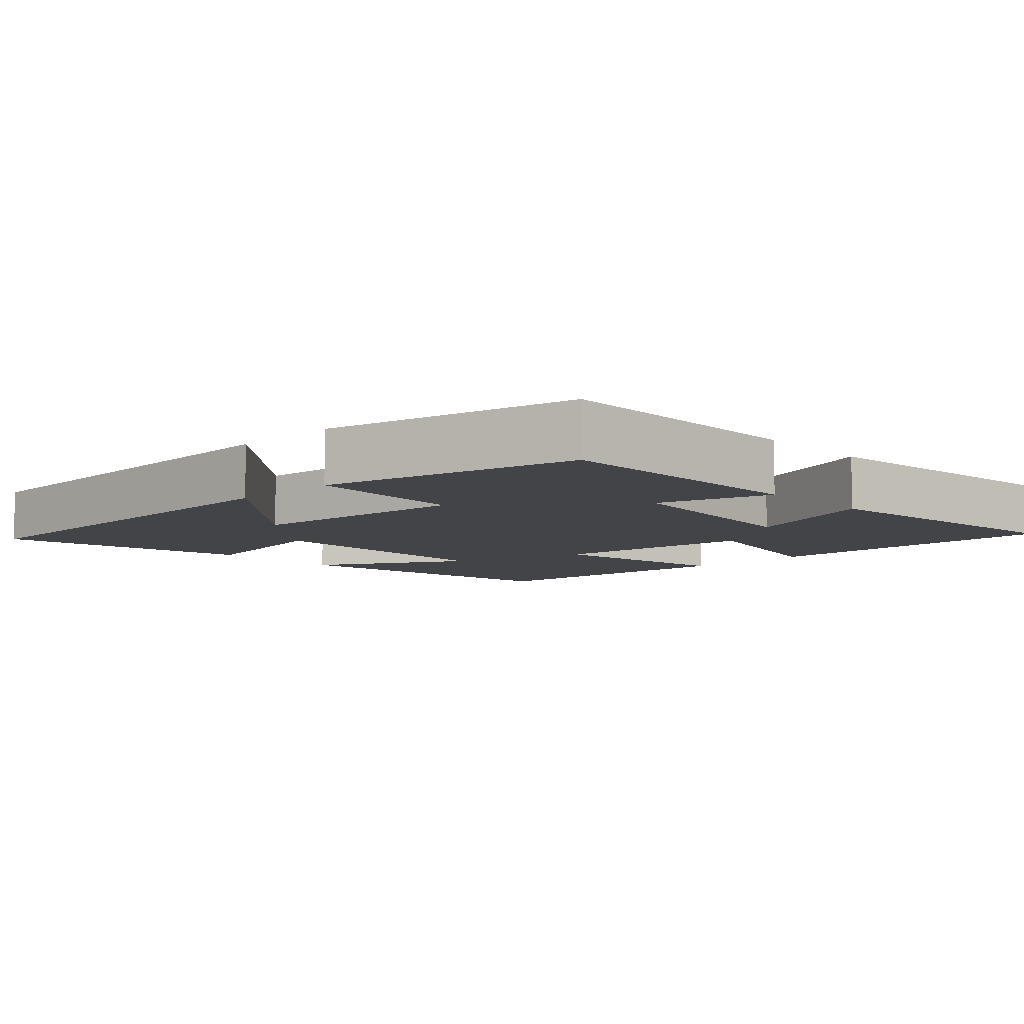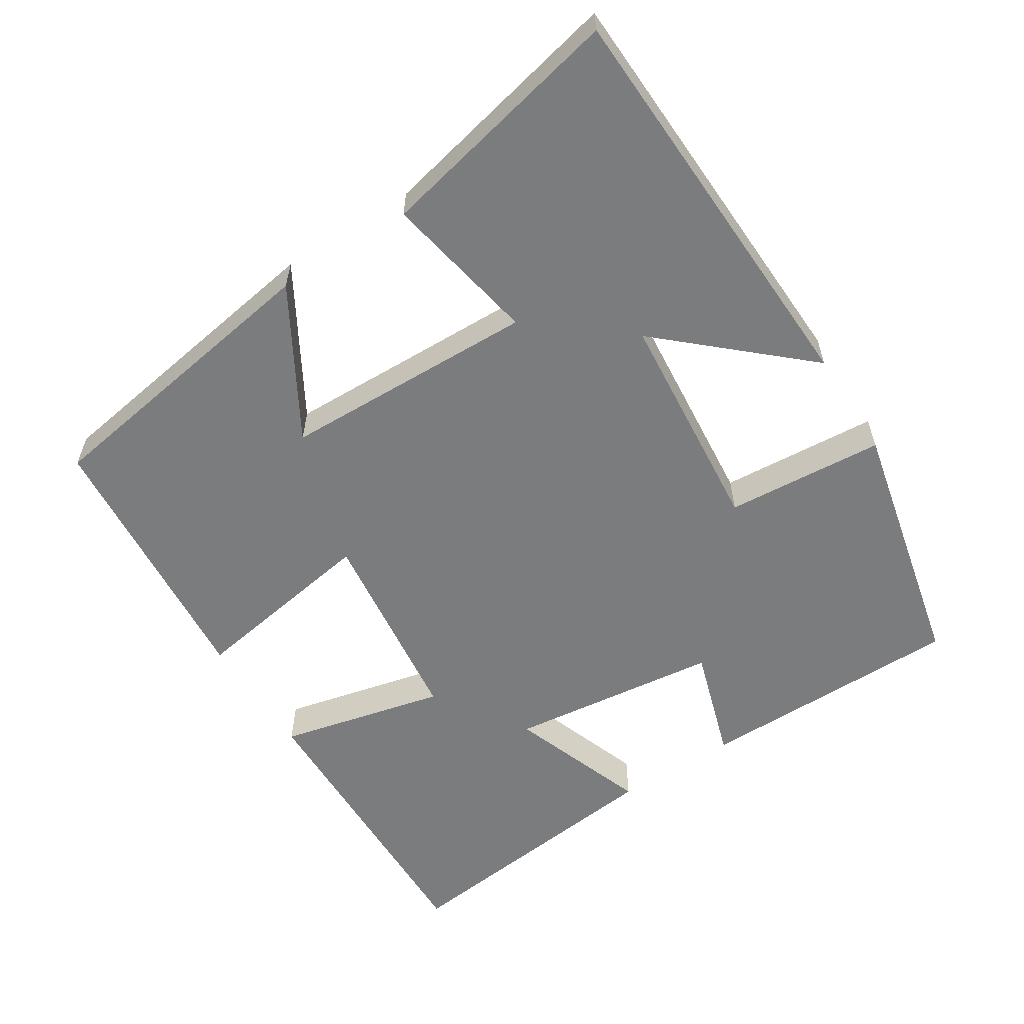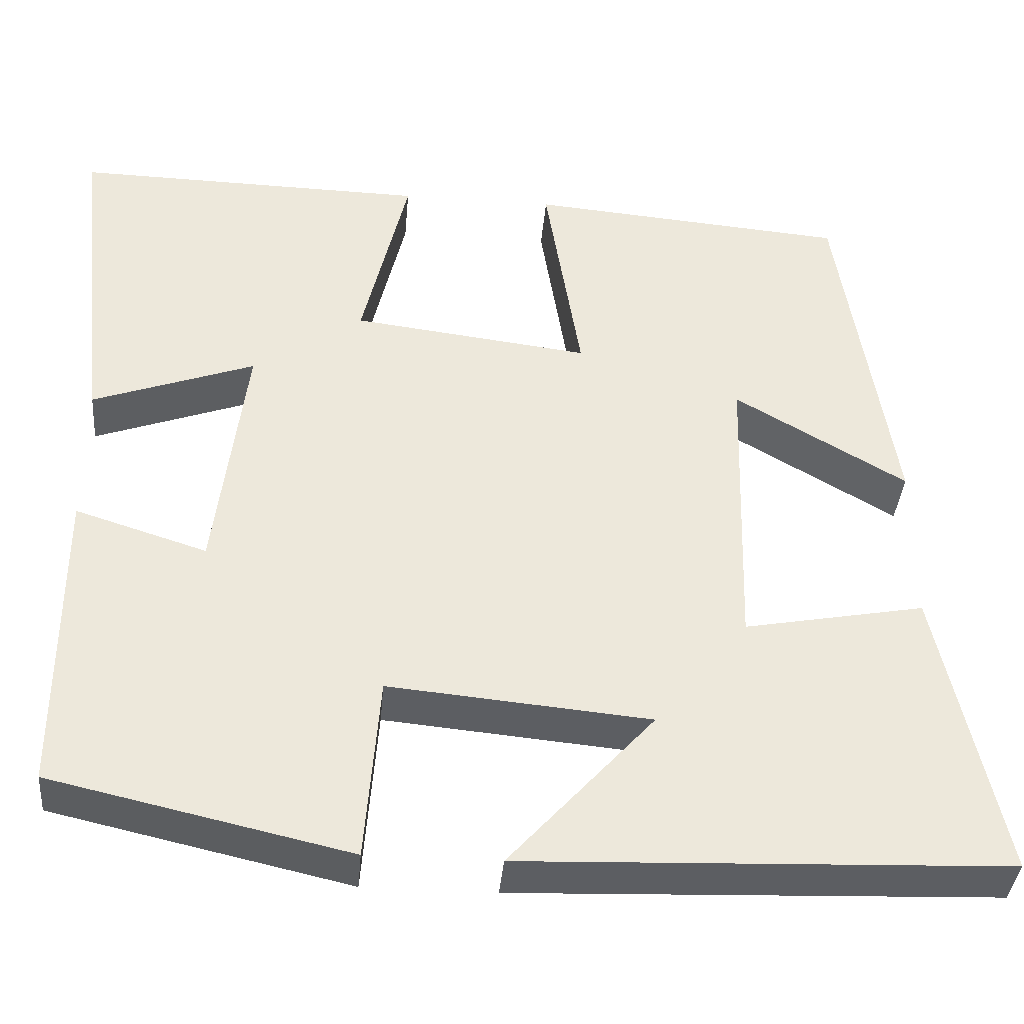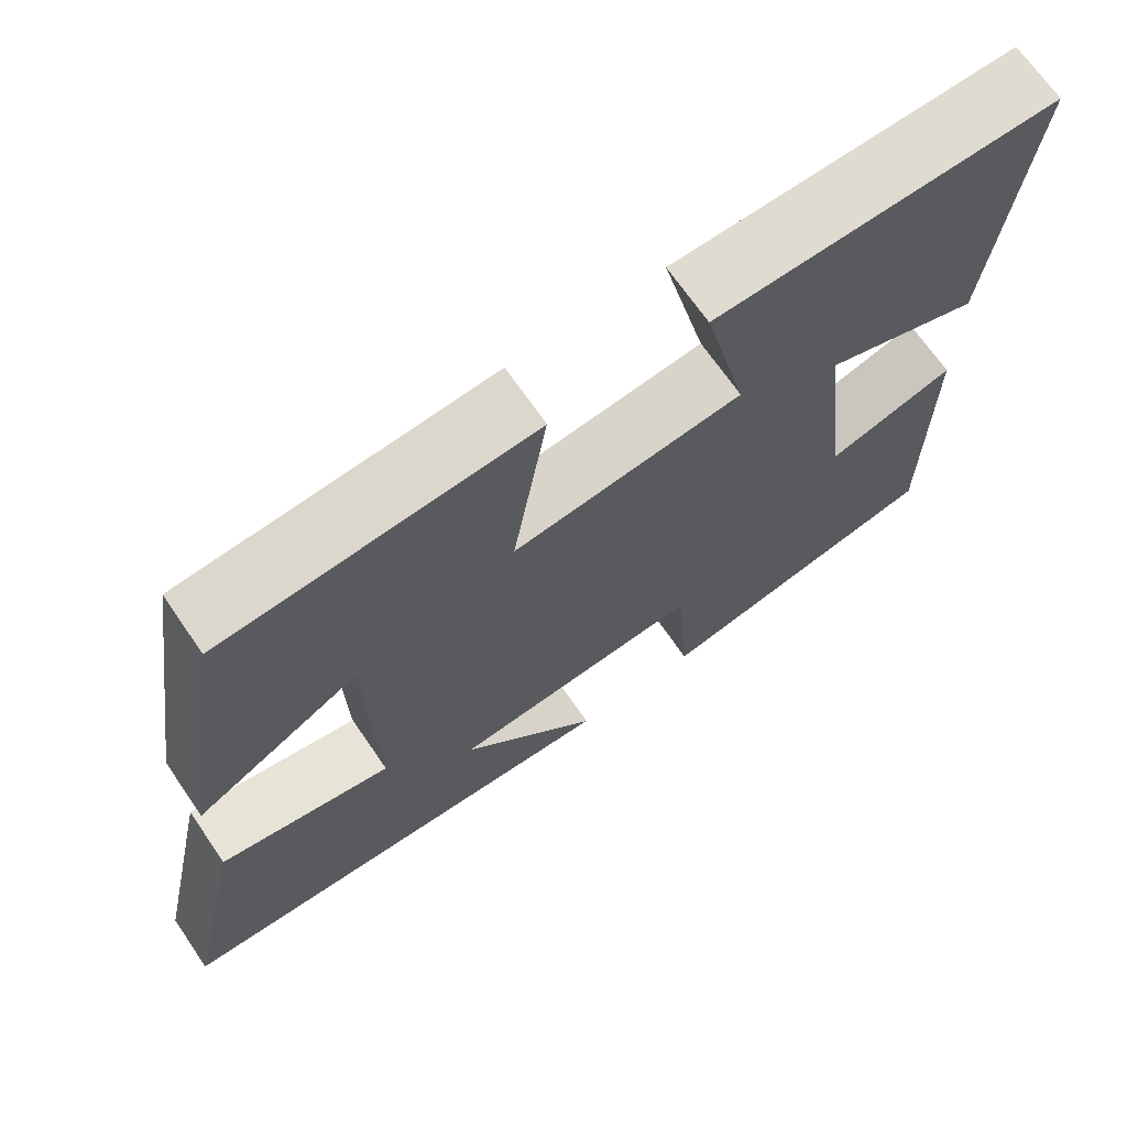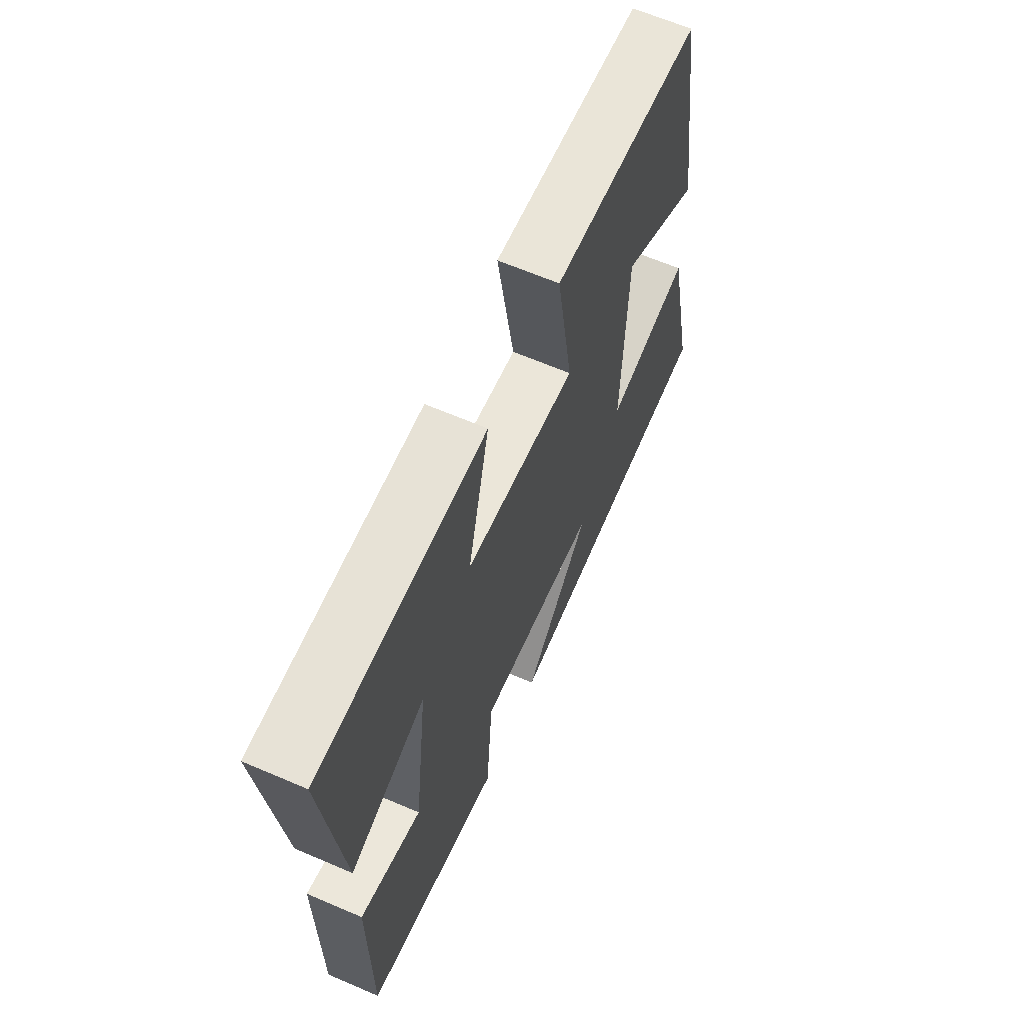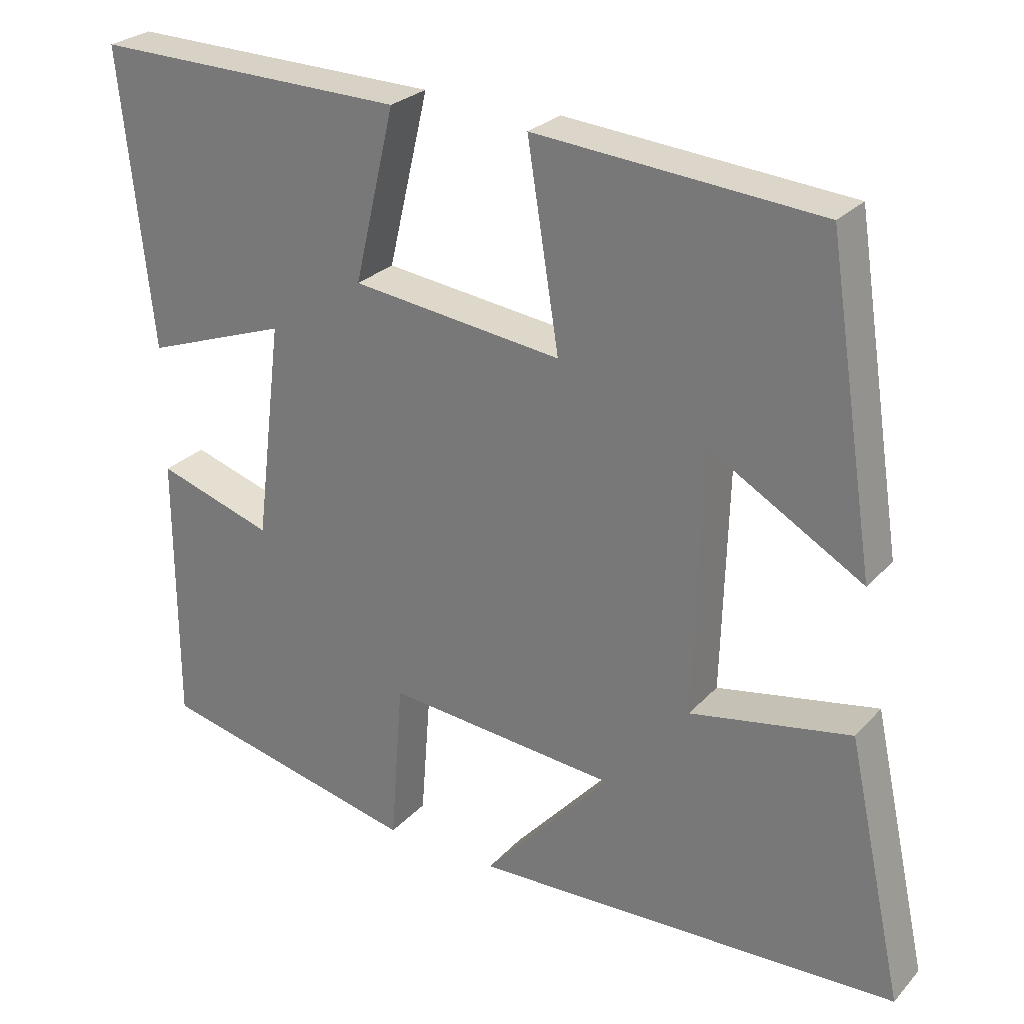
<metadata>
{"format":"obj","ext":"obj","renderer":"f3d","projection":"perspective","resolution":1024,"background":"white","views":[{"elev":-8.1,"azim":-136.2,"up":"+Y"},{"elev":-58.6,"azim":122.6,"up":"+Y"},{"elev":-38.0,"azim":-4.9,"up":"+Z"},{"elev":69.0,"azim":145.5,"up":"+Z"},{"elev":64.5,"azim":-66.6,"up":"+Z"},{"elev":26.6,"azim":32.5,"up":"+Z"}]}
</metadata>
<code>
v -0.542 0.07 0.508
v -0.125 0.07 0.5
v -0.179 0.07 0.272
v 0.101 0.07 0.238
v 0.059 0.07 0.5
v 0.436 0.07 0.469
v 0.5 0.07 0.057
v 0.297 0.07 0.175
v 0.287 0.07 -0.175
v 0.5 0.07 -0.135
v 0.575 0.07 -0.479
v 0.005 0.07 -0.5
v 0.176 0.07 -0.31
v -0.132 0.07 -0.282
v -0.149 0.07 -0.5
v -0.5 0.07 -0.421
v -0.5 0.07 -0.056
v -0.345 0.07 -0.105
v -0.309 0.07 0.185
v -0.5 0.07 0.116
v -0.542 0 0.508
v -0.125 0 0.5
v -0.179 0 0.272
v 0.101 0 0.238
v 0.059 0 0.5
v 0.436 0 0.469
v 0.5 0 0.057
v 0.297 0 0.175
v 0.287 0 -0.175
v 0.5 0 -0.135
v 0.575 0 -0.479
v 0.005 0 -0.5
v 0.176 0 -0.31
v -0.132 0 -0.282
v -0.149 0 -0.5
v -0.5 0 -0.421
v -0.5 0 -0.056
v -0.345 0 -0.105
v -0.309 0 0.185
v -0.5 0 0.116
f 1 2 3
f 20 1 3
f 19 20 3
f 18 19 3 4
f 16 17 18
f 15 16 18
f 14 15 18
f 13 14 18 4
f 10 11 12 13
f 9 10 13
f 8 9 13 4
f 5 6 7 8
f 4 5 8
f 23 22 21
f 23 21 40
f 23 40 39
f 24 23 39 38
f 38 37 36
f 38 36 35
f 38 35 34
f 24 38 34 33
f 33 32 31 30
f 33 30 29
f 24 33 29 28
f 28 27 26 25
f 28 25 24
f 1 21 22 2
f 2 22 23 3
f 3 23 24 4
f 4 24 25 5
f 5 25 26 6
f 6 26 27 7
f 7 27 28 8
f 8 28 29 9
f 9 29 30 10
f 10 30 31 11
f 11 31 32 12
f 12 32 33 13
f 13 33 34 14
f 14 34 35 15
f 15 35 36 16
f 16 36 37 17
f 17 37 38 18
f 18 38 39 19
f 19 39 40 20
f 20 40 21 1

</code>
